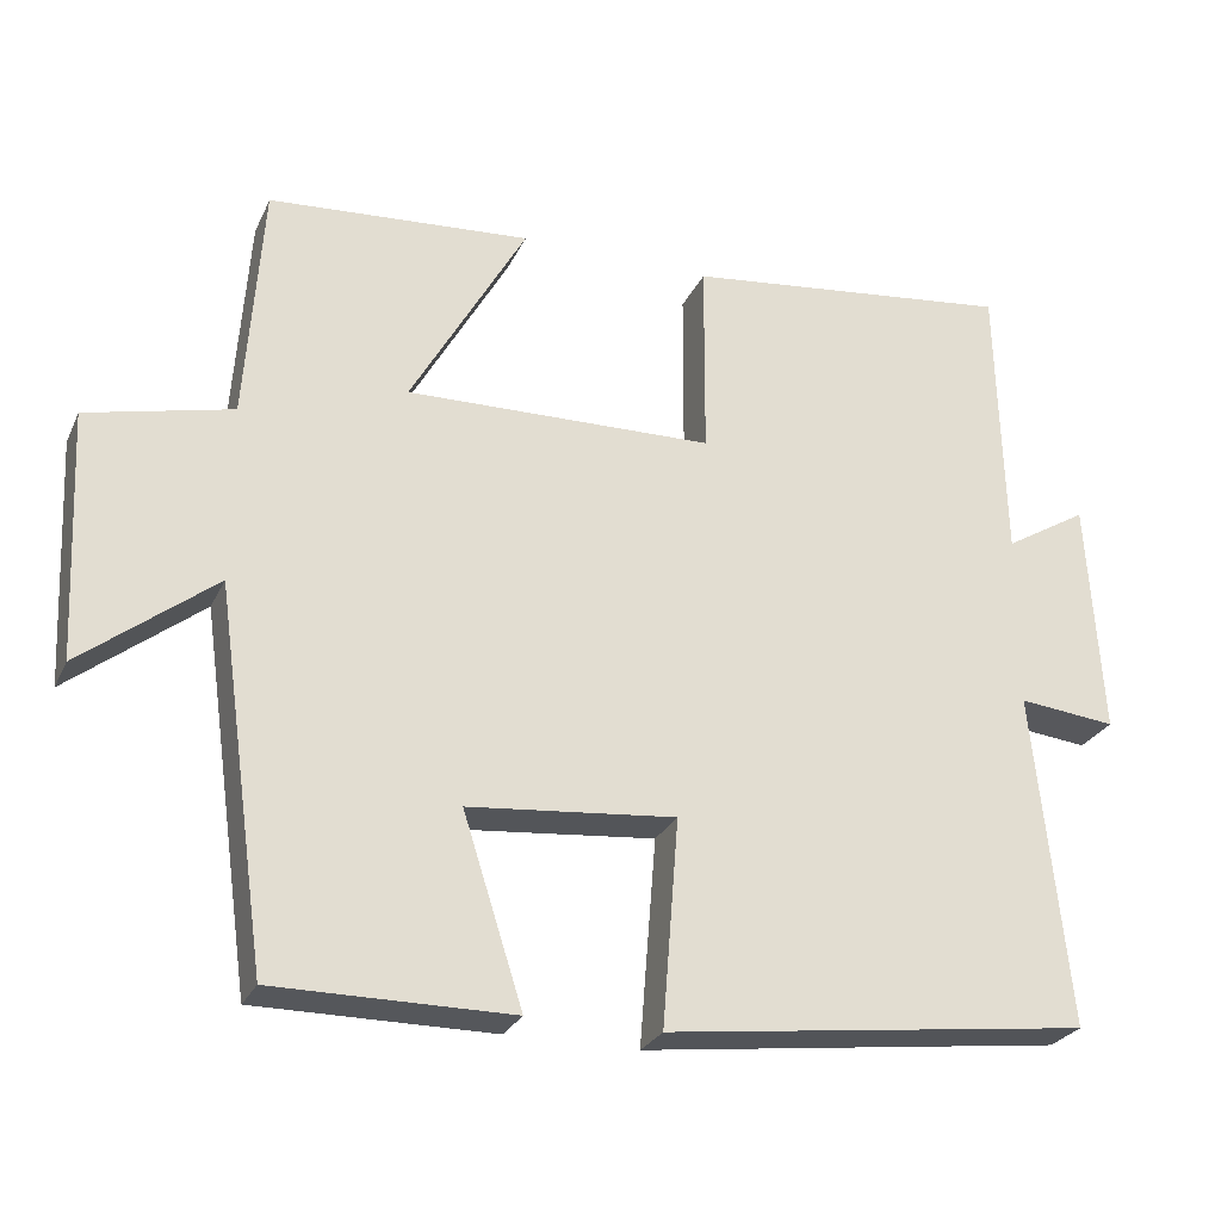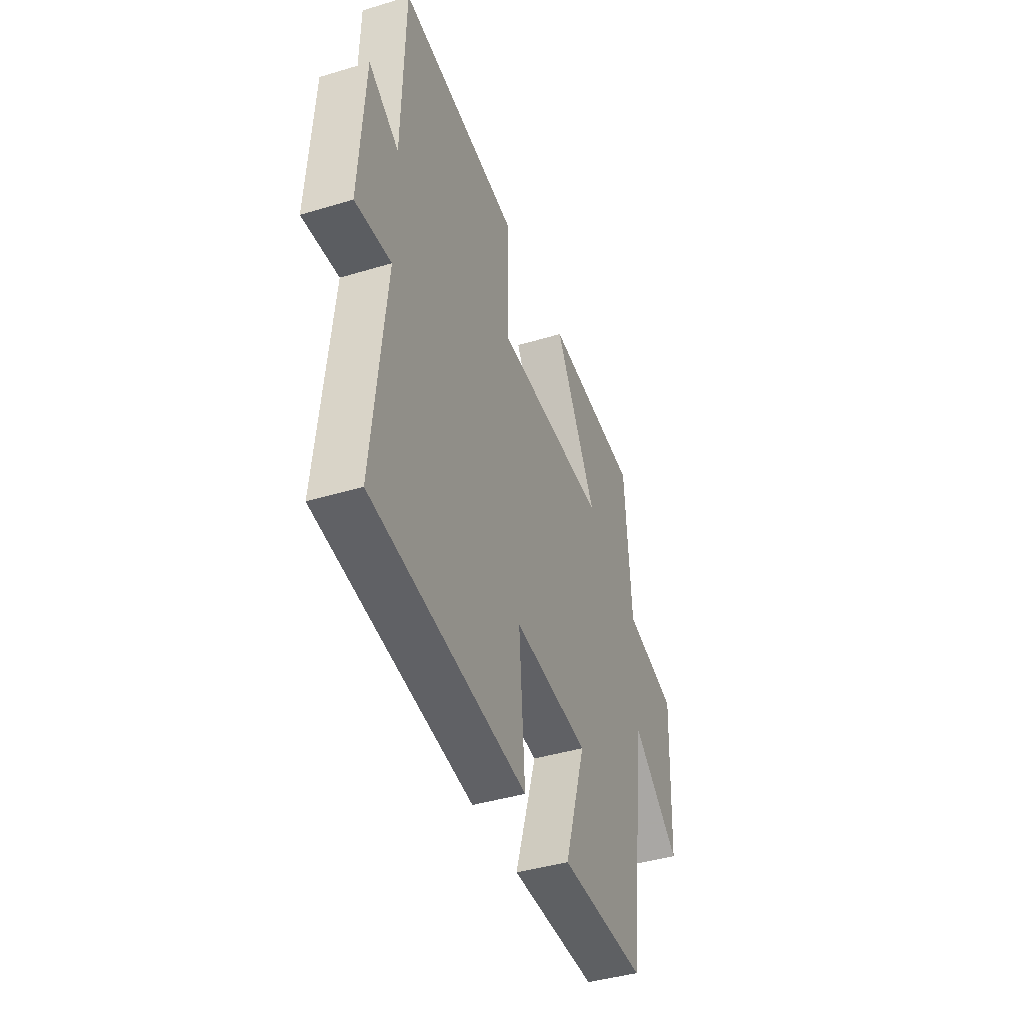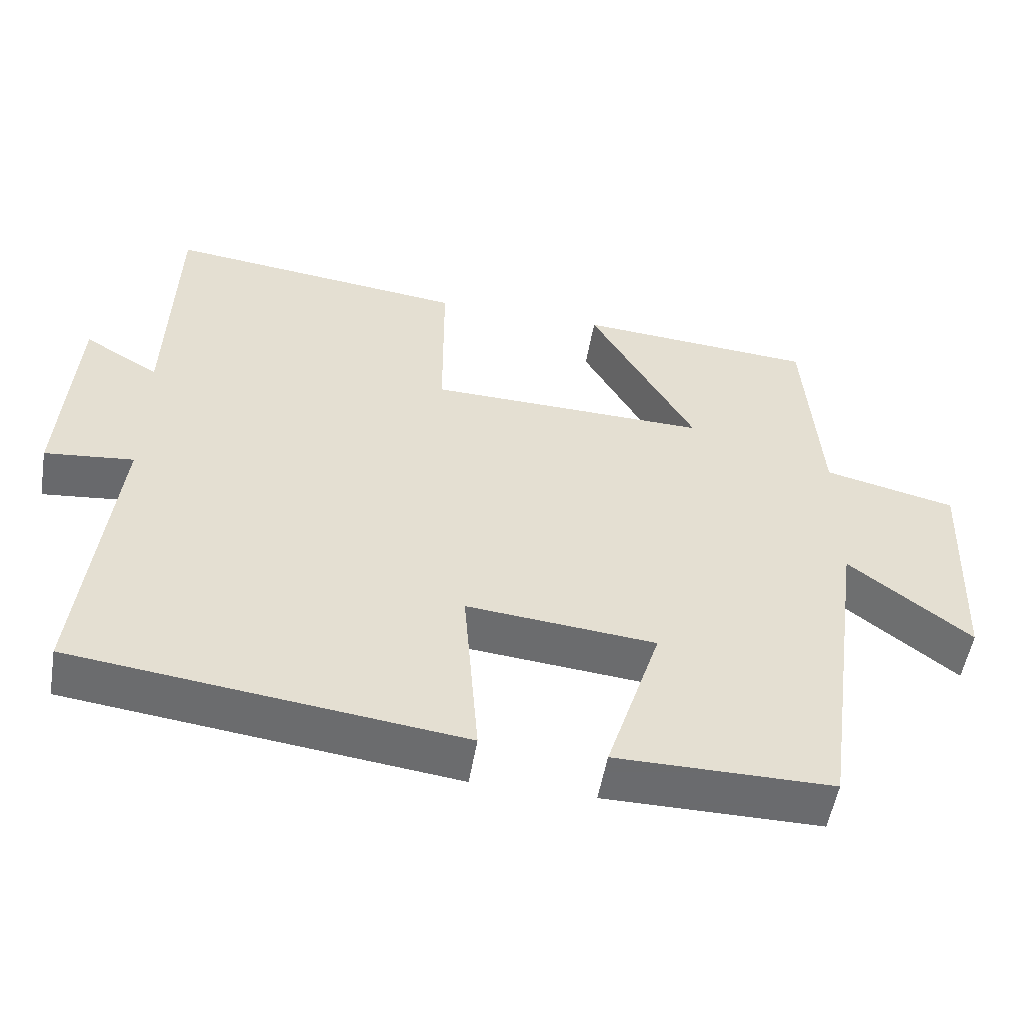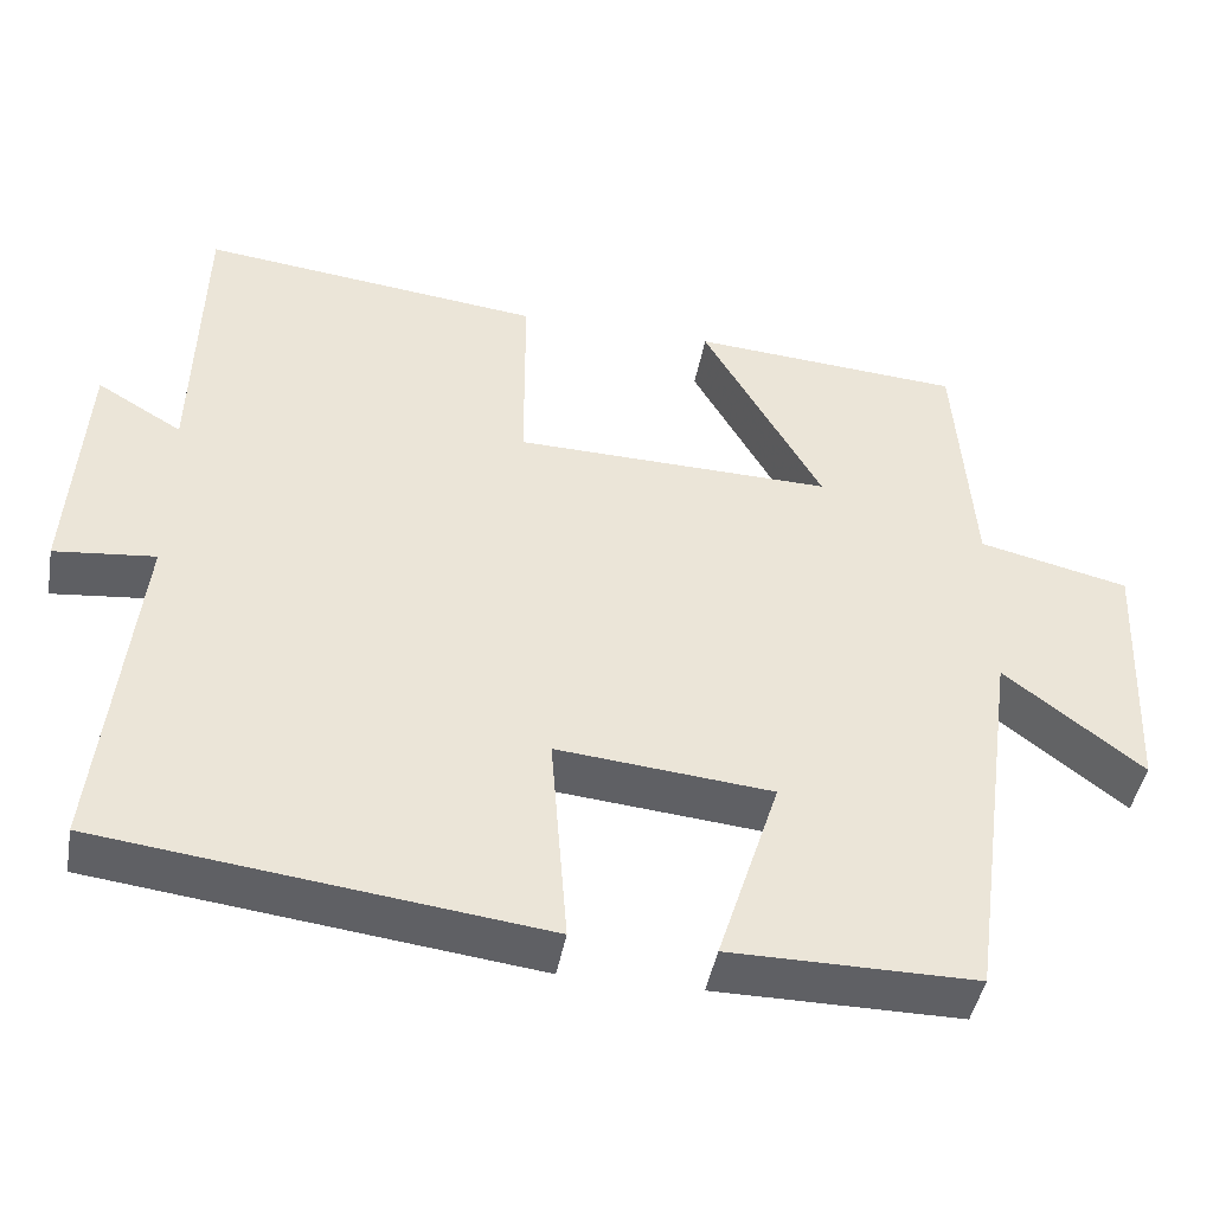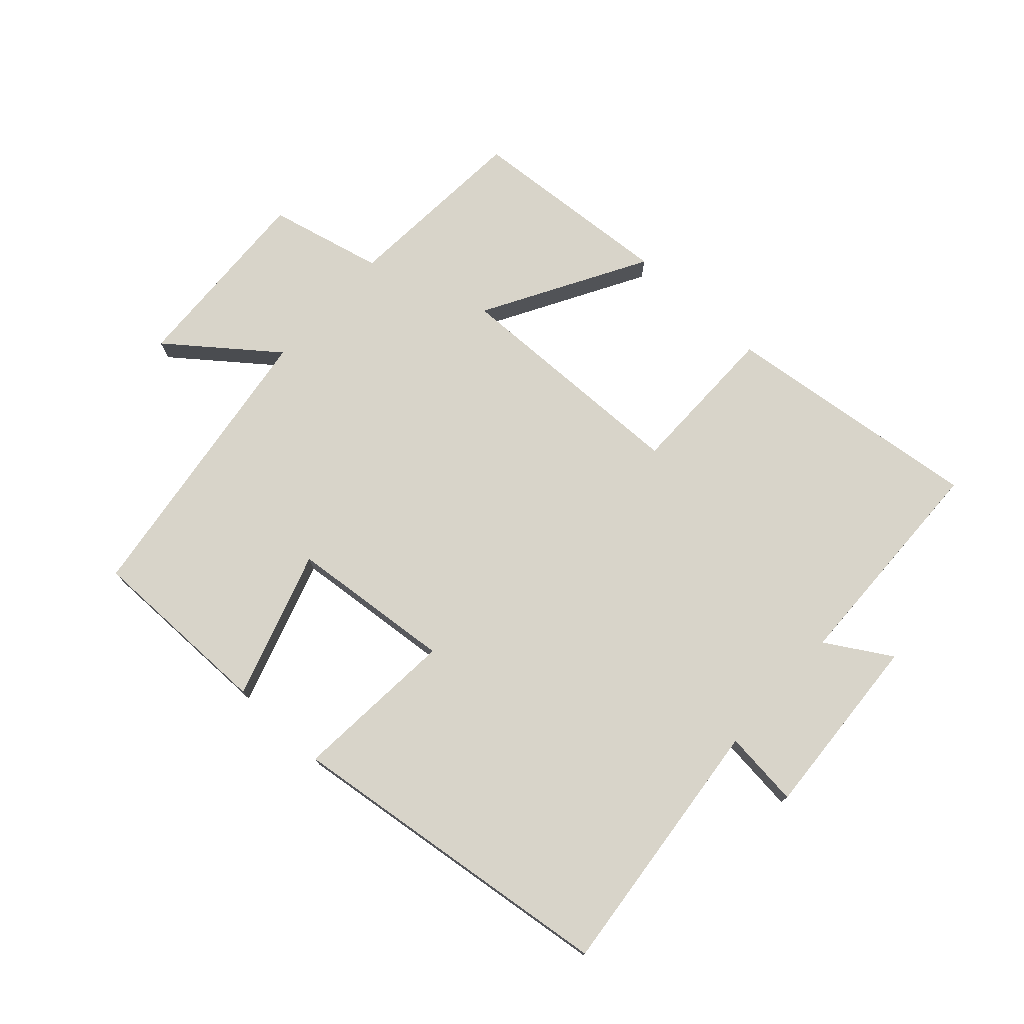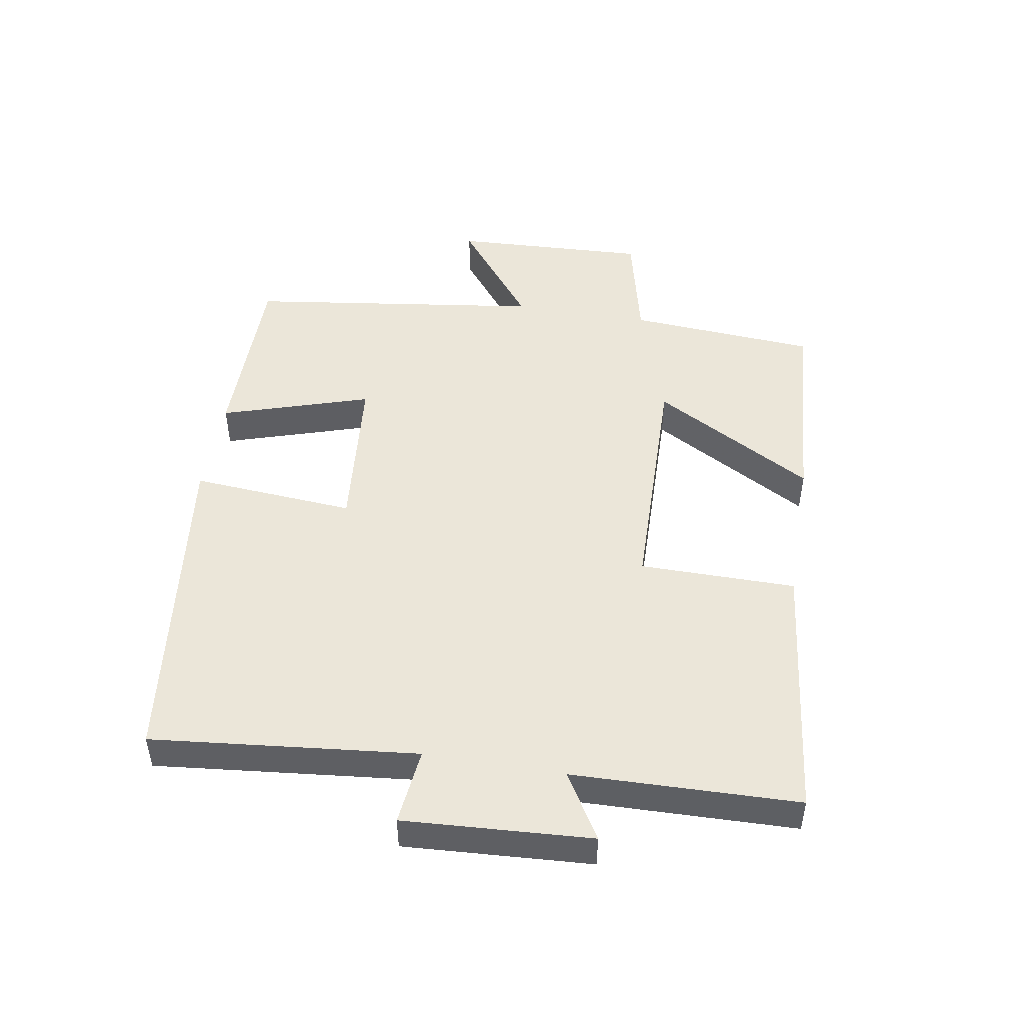
<metadata>
{"format":"obj","ext":"obj","renderer":"f3d","projection":"perspective","resolution":1024,"background":"white","views":[{"elev":-26.5,"azim":159.3,"up":"+Z"},{"elev":-42.1,"azim":-70.0,"up":"+Z"},{"elev":-53.3,"azim":-9.7,"up":"+Z"},{"elev":-44.5,"azim":-10.3,"up":"+Z"},{"elev":75.2,"azim":-137.7,"up":"+Y"},{"elev":48.2,"azim":-80.4,"up":"+Y"}]}
</metadata>
<code>
v -0.543 0.07 -0.436
v -0.5 0.07 -0.023
v -0.62 0.07 -0.036
v -0.602 0.07 0.256
v -0.5 0.07 0.195
v -0.491 0.07 0.547
v -0.083 0.07 0.5
v -0.082 0.07 0.256
v 0.298 0.07 0.248
v 0.155 0.07 0.5
v 0.479 0.07 0.477
v 0.5 0.07 0.182
v 0.679 0.07 0.14
v 0.665 0.07 -0.166
v 0.5 0.07 -0.038
v 0.436 0.07 -0.5
v 0.143 0.07 -0.5
v 0.217 0.07 -0.268
v -0.039 0.07 -0.244
v -0.019 0.07 -0.5
v -0.543 0 -0.436
v -0.5 0 -0.023
v -0.62 0 -0.036
v -0.602 0 0.256
v -0.5 0 0.195
v -0.491 0 0.547
v -0.083 0 0.5
v -0.082 0 0.256
v 0.298 0 0.248
v 0.155 0 0.5
v 0.479 0 0.477
v 0.5 0 0.182
v 0.679 0 0.14
v 0.665 0 -0.166
v 0.5 0 -0.038
v 0.436 0 -0.5
v 0.143 0 -0.5
v 0.217 0 -0.268
v -0.039 0 -0.244
v -0.019 0 -0.5
f 19 20 1 2
f 18 19 2
f 15 16 17 18
f 15 18 2
f 12 13 14 15
f 11 12 15
f 10 11 15
f 9 10 15
f 8 9 15 2
f 7 8 2
f 6 7 2
f 5 6 2
f 2 3 4 5
f 22 21 40 39
f 22 39 38
f 38 37 36 35
f 22 38 35
f 35 34 33 32
f 35 32 31
f 35 31 30
f 35 30 29
f 22 35 29 28
f 22 28 27
f 22 27 26
f 22 26 25
f 25 24 23 22
f 1 21 22 2
f 2 22 23 3
f 3 23 24 4
f 4 24 25 5
f 5 25 26 6
f 6 26 27 7
f 7 27 28 8
f 8 28 29 9
f 9 29 30 10
f 10 30 31 11
f 11 31 32 12
f 12 32 33 13
f 13 33 34 14
f 14 34 35 15
f 15 35 36 16
f 16 36 37 17
f 17 37 38 18
f 18 38 39 19
f 19 39 40 20
f 20 40 21 1

</code>
